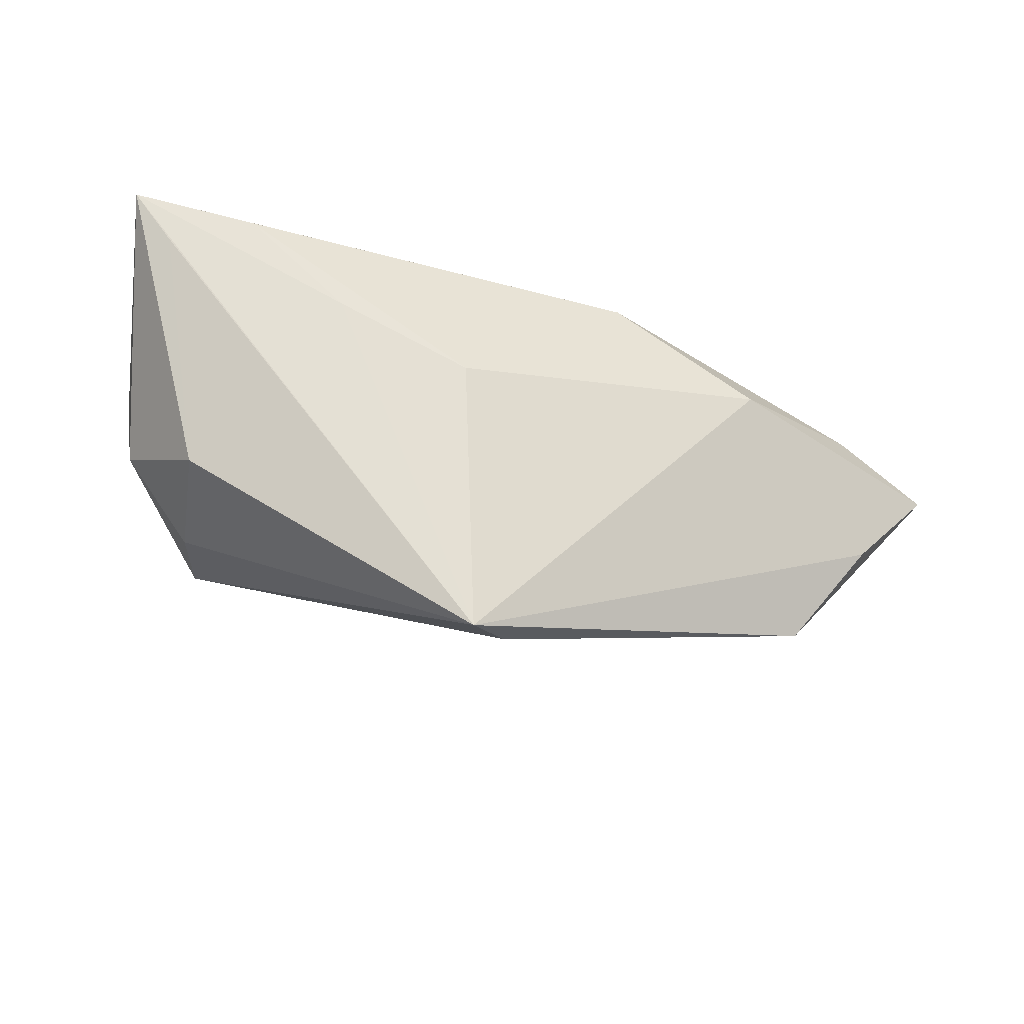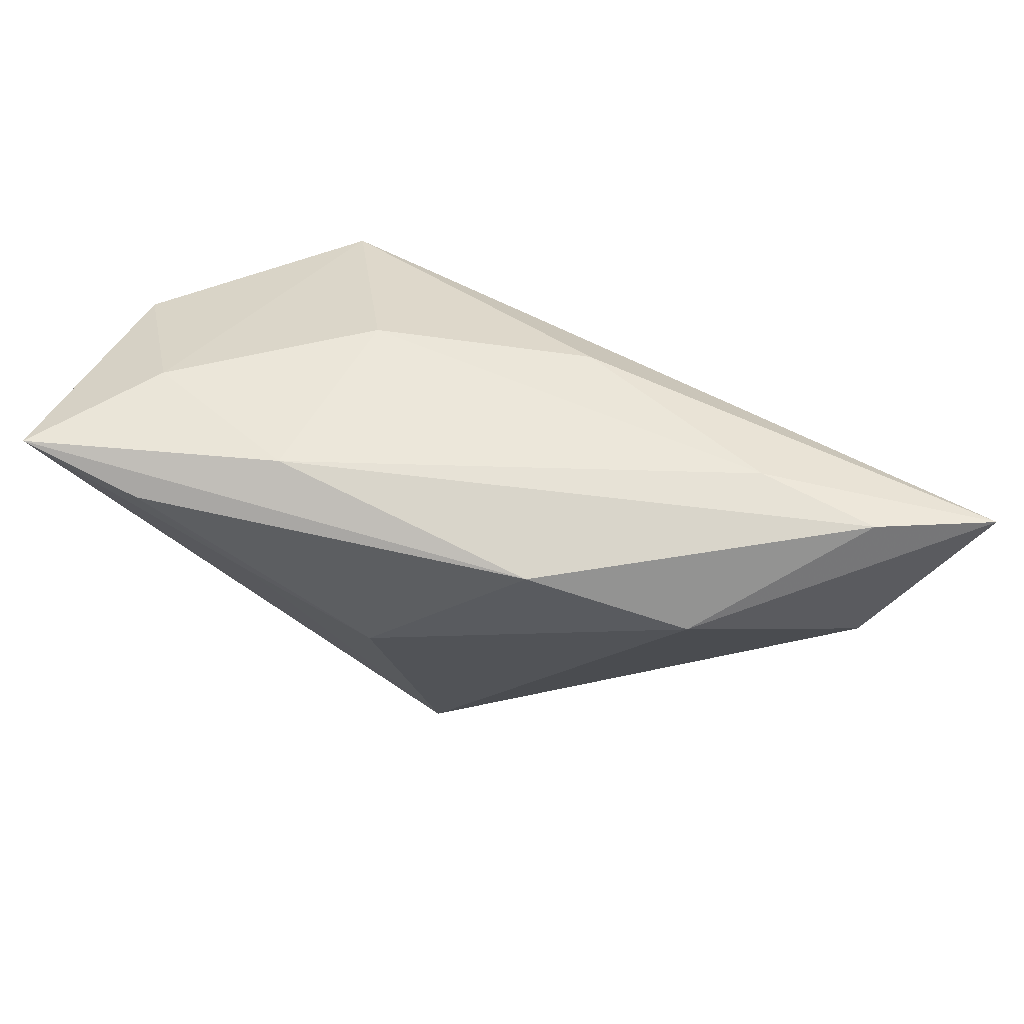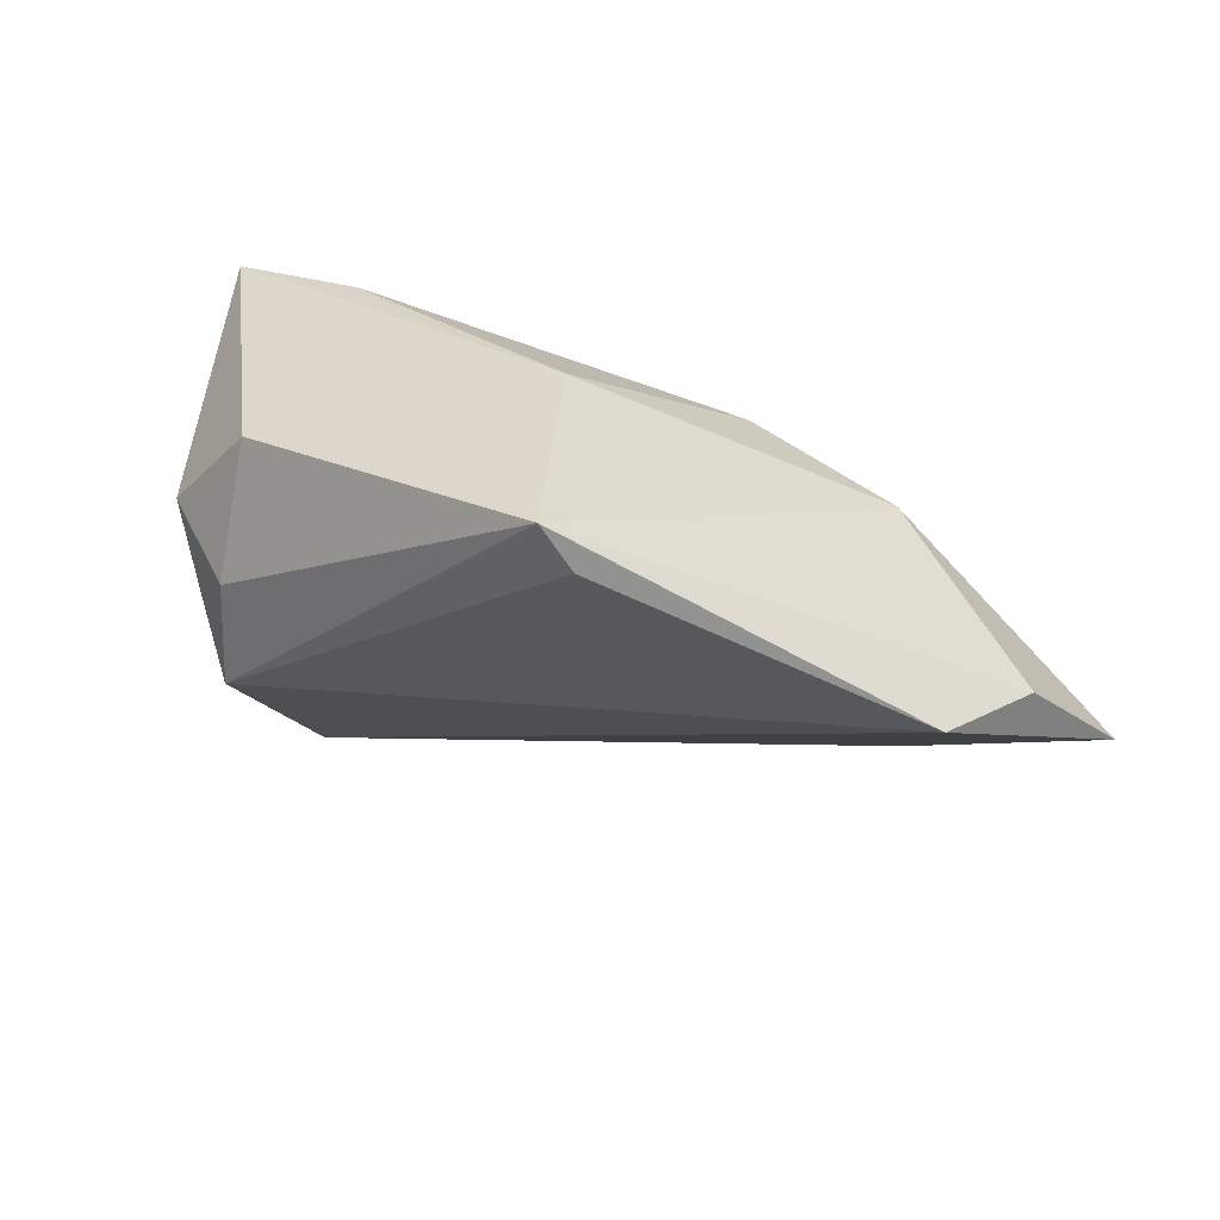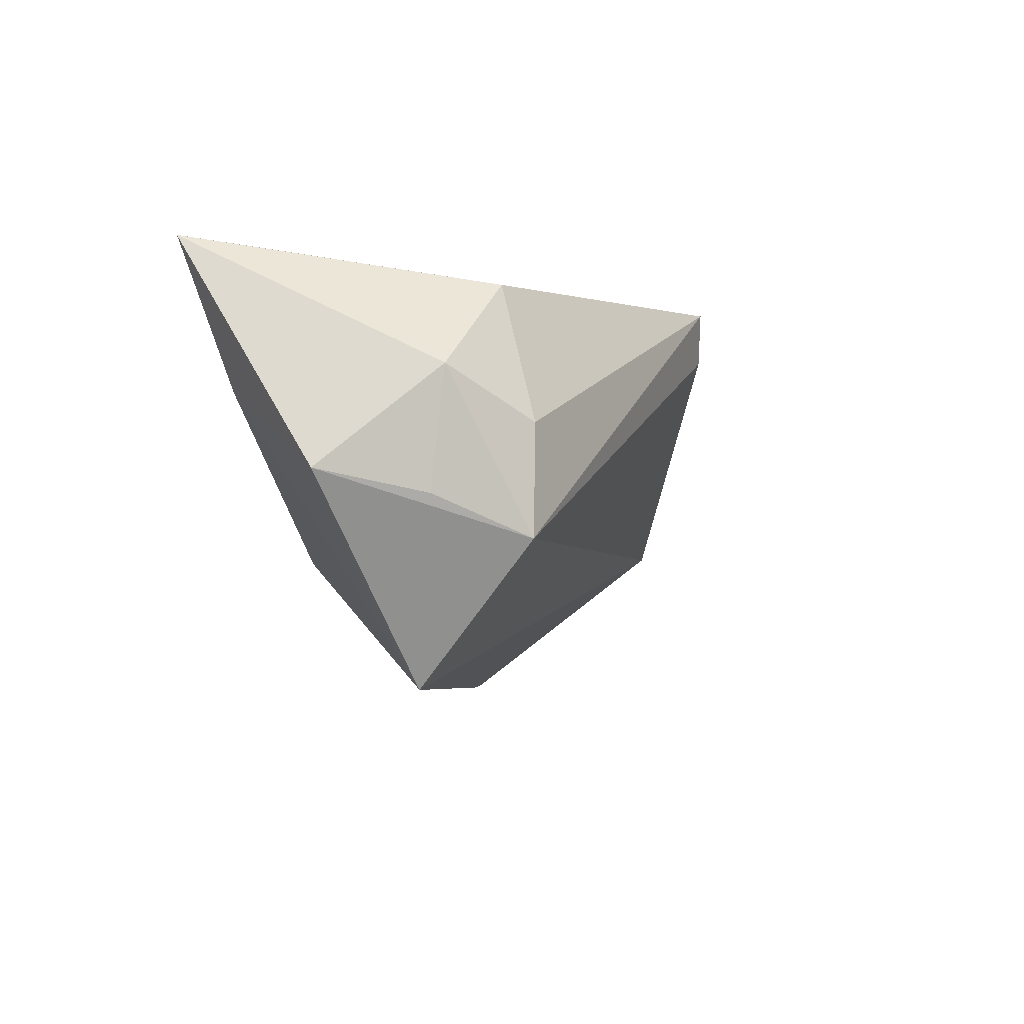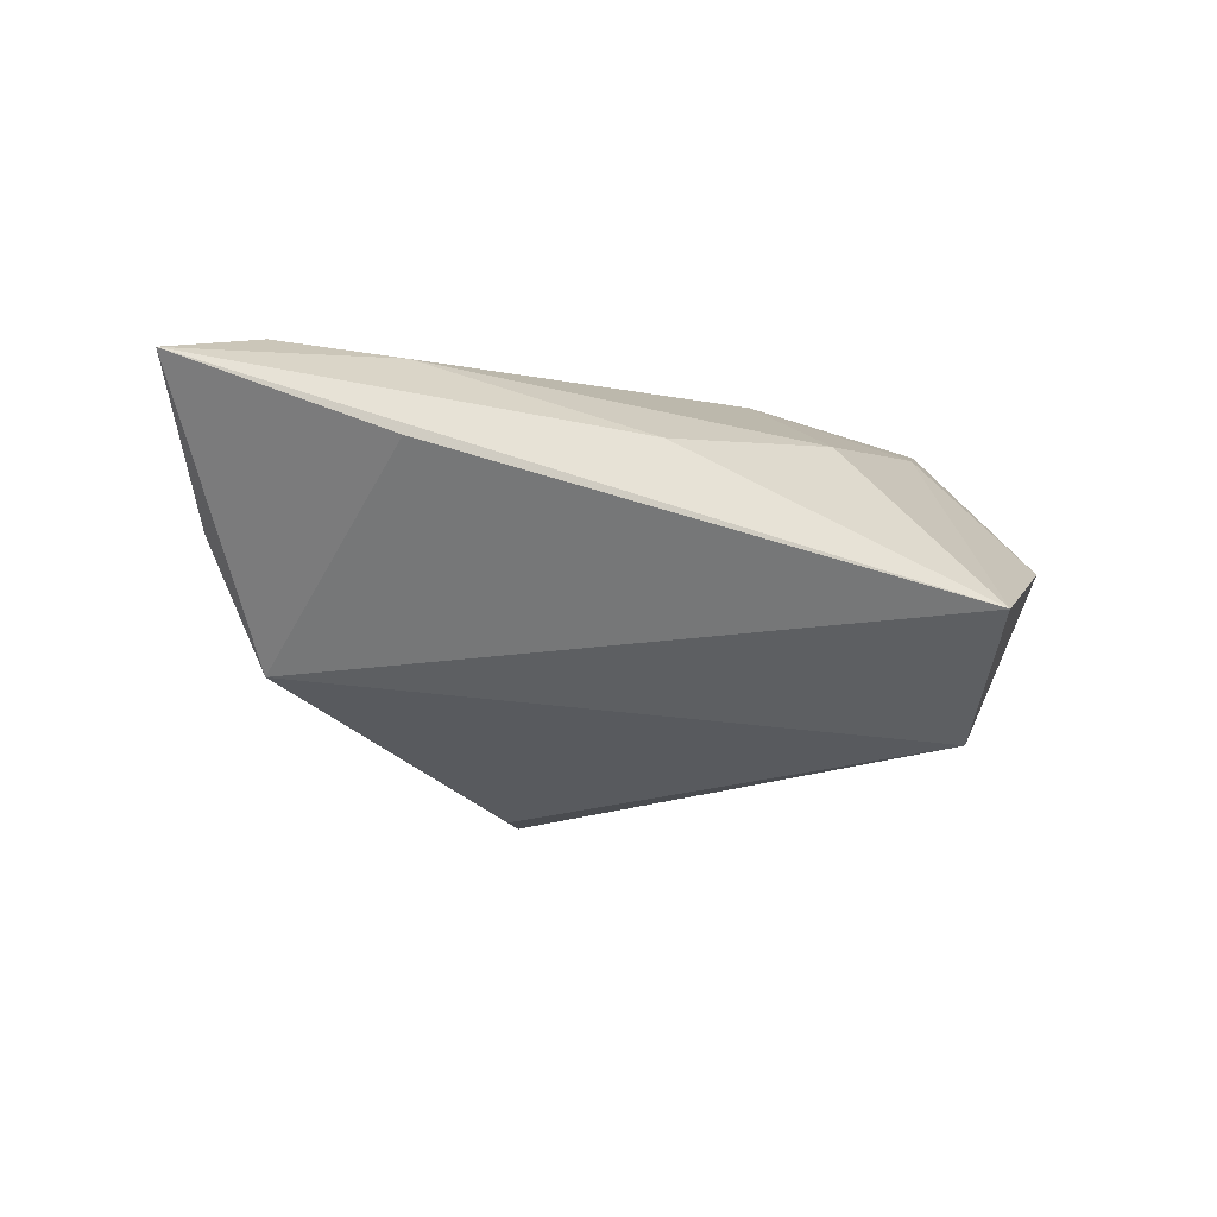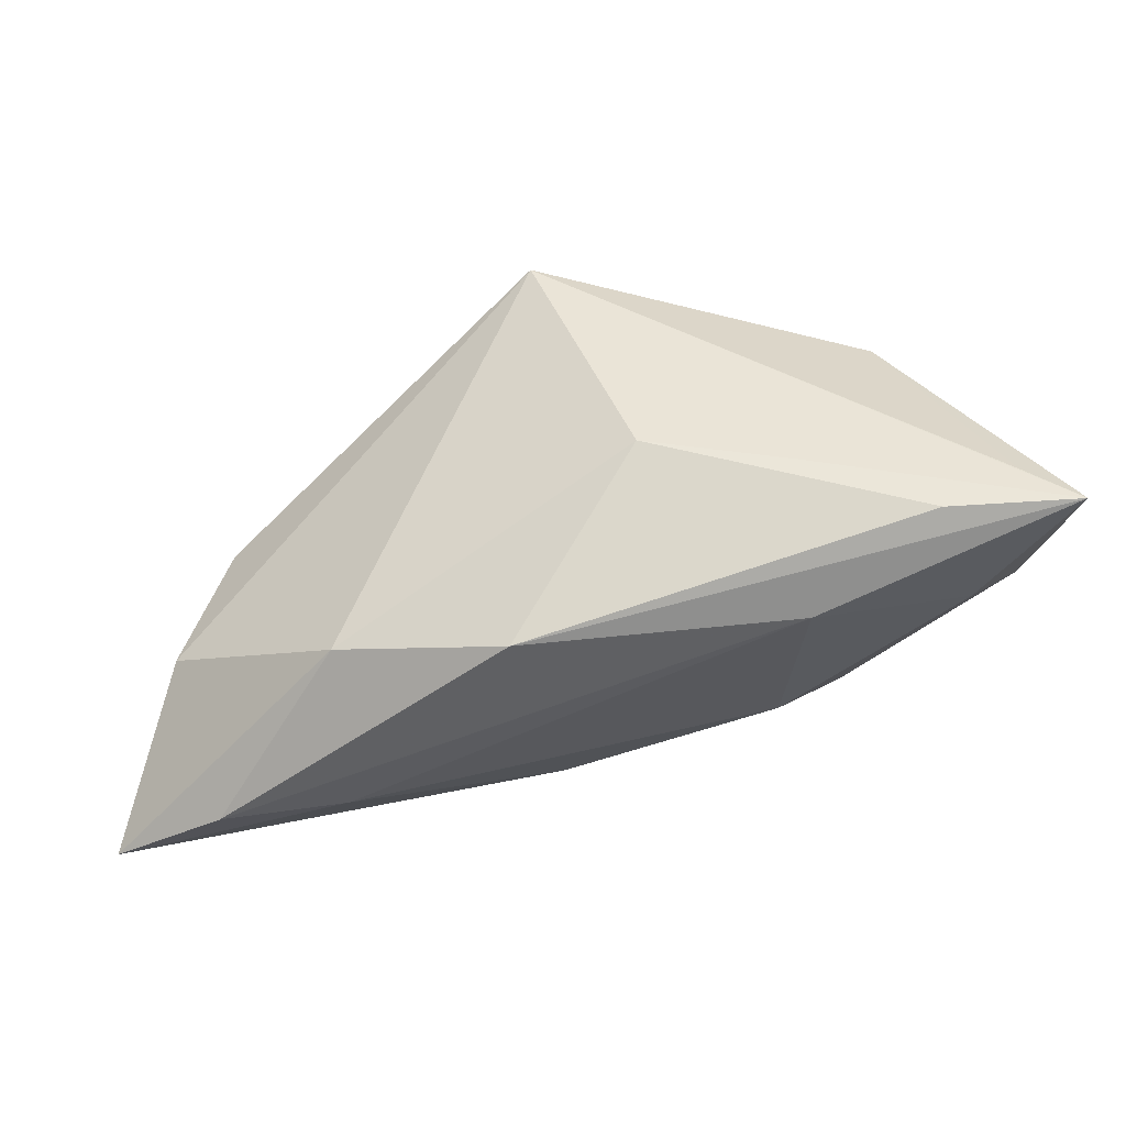
<metadata>
{"format":"obj","ext":"obj","renderer":"f3d","projection":"perspective","resolution":1024,"background":"white","views":[{"elev":66.4,"azim":12.7,"up":"+Z"},{"elev":74.6,"azim":27.6,"up":"+Y"},{"elev":31.6,"azim":18.6,"up":"+Z"},{"elev":-7.7,"azim":-72.5,"up":"+Z"},{"elev":-2.9,"azim":156.9,"up":"+Y"},{"elev":43.7,"azim":173.9,"up":"+Z"}]}
</metadata>
<code>
v 0.05022 -0.01281 -0.005633
v 0.05288 0.02266 -0.01565
v -0.03851 0.01623 0.006483
v -0.03242 0.01821 0.02315
v -0.03467 -0.02052 -0.01222
v -0.03396 -0.02051 0.00161
v 0.009895 0.01354 -0.0224
v -0.04319 -0.01253 0.00734
v -0.03013 -0.004857 -0.02933
v 0.01313 -0.0302 0.01753
v 0.03732 0.02156 -0.01576
v 0.009578 -0.03131 0.02349
v -0.03193 -0.01572 0.01897
v 0.06647 0.01963 -0.02439
v -0.04893 0.01891 0.02349
v -0.04236 -0.01056 -0.007515
v -0.01748 0.02266 0.0114
v 0.04115 0.0119 -0.0259
v -0.01674 0.01493 -0.01221
v 0.01726 0.02266 0.01056
v -0.04988 0.0009877 -0.005157
v 0.0004653 0.003136 0.02319
v -0.04258 0.0132 0.02347
v -0.01762 0.008734 0.02343
v 0.05773 0.002497 -0.008385
v 0.03773 0.01607 0.005444
f 21 15 3
f 17 3 15
f 19 3 17
f 9 1 5
f 9 5 21
f 21 3 9
f 9 3 19
f 12 26 22
f 12 5 10
f 10 1 12
f 5 1 10
f 25 26 12
f 12 1 25
f 14 26 25
f 25 1 14
f 21 5 16
f 6 5 12
f 19 17 11
f 14 9 7
f 7 9 19
f 7 11 14
f 19 11 7
f 14 1 18
f 18 9 14
f 1 9 18
f 15 12 24
f 12 22 24
f 13 6 12
f 2 11 17
f 14 11 2
f 2 26 14
f 20 22 26
f 20 17 15
f 26 2 20
f 20 2 17
f 23 12 15
f 15 13 23
f 23 13 12
f 6 13 8
f 21 16 8
f 8 15 21
f 8 13 15
f 8 16 5
f 5 6 8
f 4 24 22
f 22 20 4
f 15 24 4
f 4 20 15

</code>
